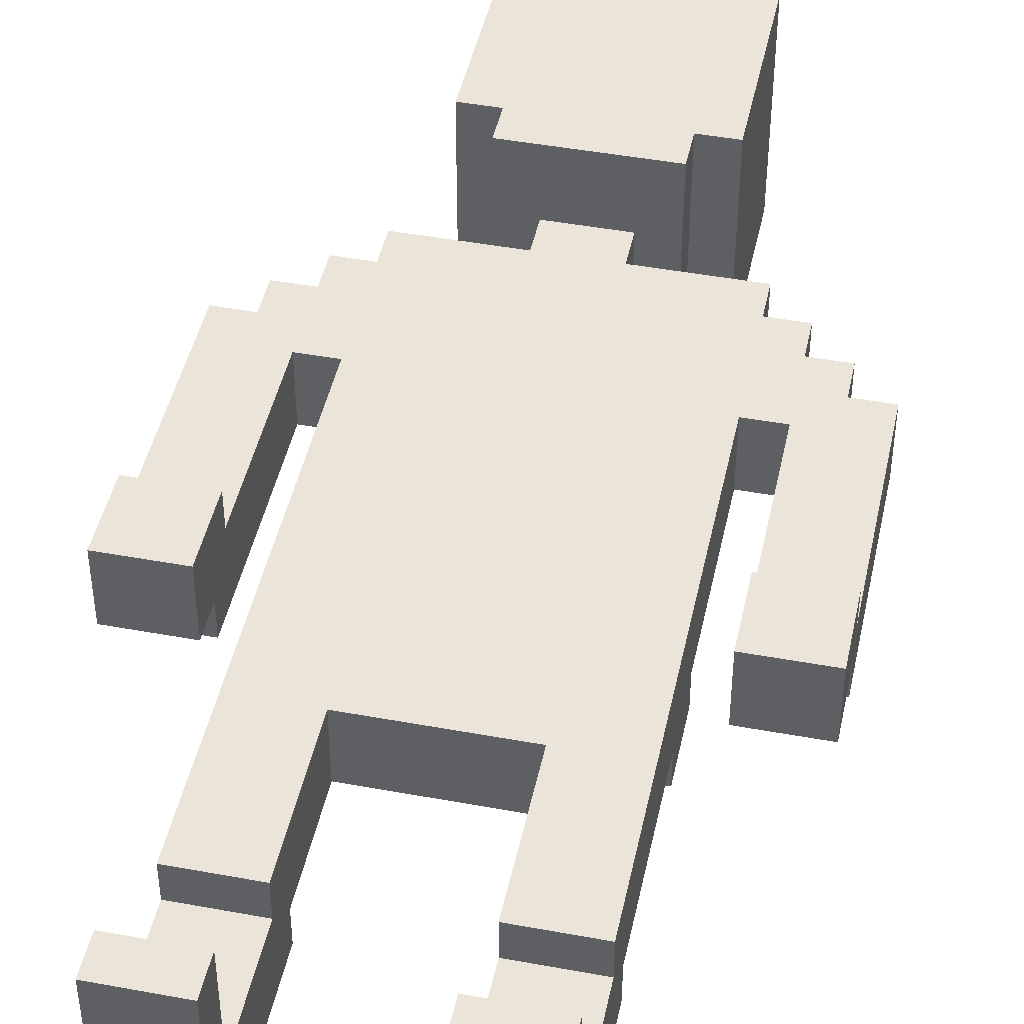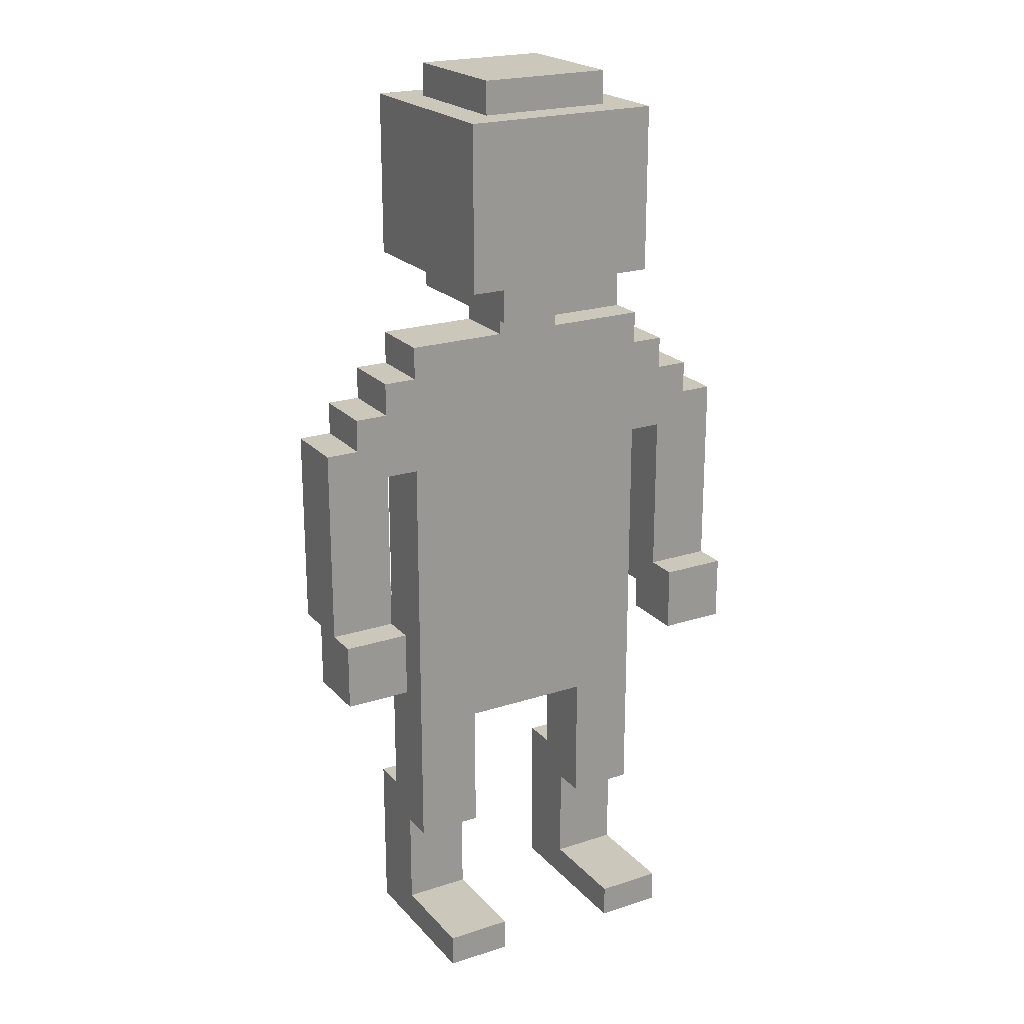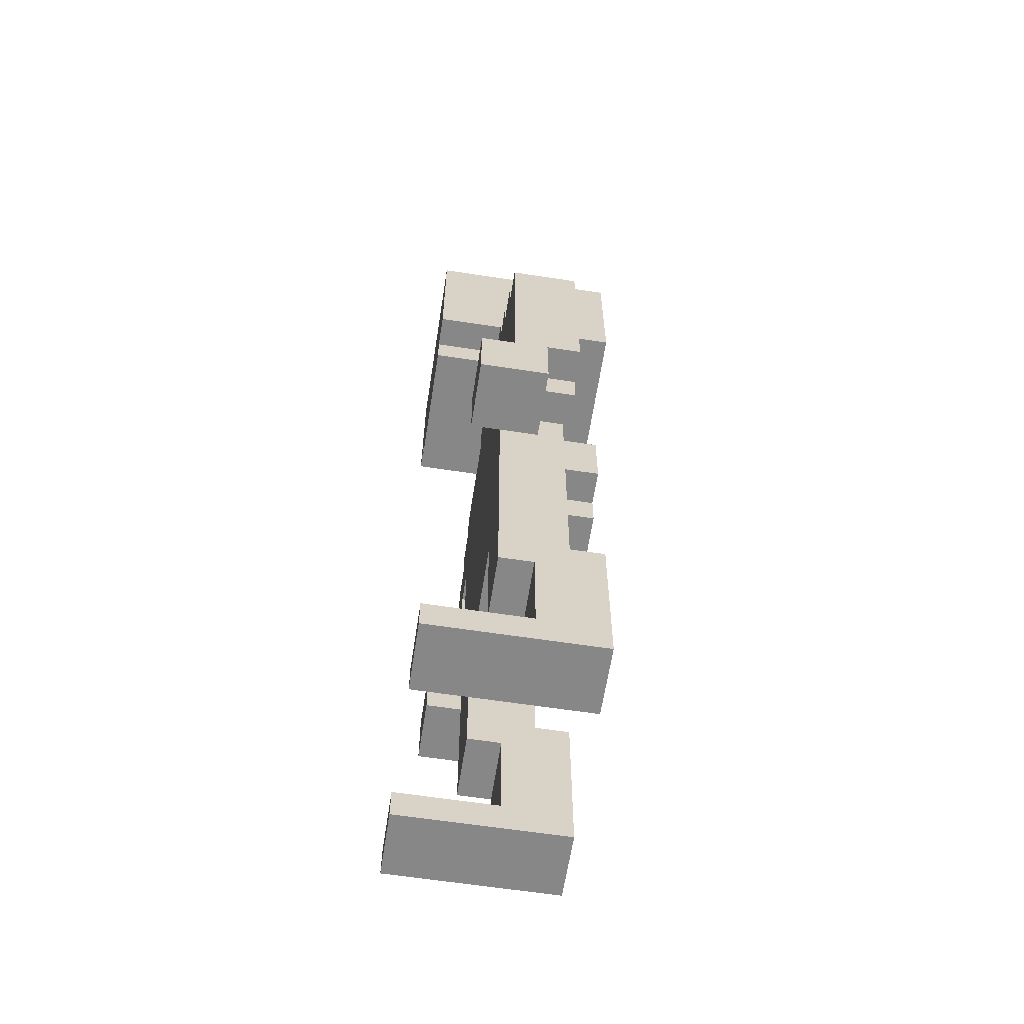
<metadata>
{"format":"obj","ext":"obj","renderer":"f3d","projection":"perspective","resolution":1024,"background":"white","views":[{"elev":45.5,"azim":12.0,"up":"+Z"},{"elev":21.7,"azim":-29.8,"up":"+Y"},{"elev":-62.4,"azim":81.2,"up":"+Y"}]}
</metadata>
<code>
o
v -0.7 1 0.2
v -0.7 1 0
v -0.7 1.2 0.2
v -0.7 1.2 0.1
v -0.7 1.2 0
v -0.7 1.2 -0.1
v -0.7 1.8 0.1
v -0.7 1.8 -0.1
v -0.6 1.1 0
v -0.6 1.1 -0.1
v -0.6 1.2 0
v -0.6 1.2 -0.1
v -0.6 1.8 0.1
v -0.6 1.8 -0.1
v -0.6 1.9 0.1
v -0.6 1.9 -0.1
v -0.5 1.9 0.1
v -0.5 1.9 -0.1
v -0.5 2 0.1
v -0.5 2 -0.1
v -0.4 0 0.3
v -0.4 0 -0.2
v -0.4 0.1 0.3
v -0.4 0.1 0
v -0.4 0.1 -0.2
v -0.4 0.4 0.1
v -0.4 0.4 0
v -0.4 0.5 -0.1
v -0.4 0.5 -0.2
v -0.4 1 -0.1
v -0.4 1 -0.2
v -0.4 1.1 0.1
v -0.4 1.1 -0.2
v -0.4 1.2 0.1
v -0.4 1.2 -0.1
v -0.4 1.2 -0.2
v -0.4 1.7 0.1
v -0.4 1.7 -0.1
v -0.4 2 0.1
v -0.4 2 -0.1
v -0.4 2.1 0.1
v -0.4 2.1 -0.1
v -0.3 0.9 -0.1
v -0.3 0.9 -0.2
v -0.3 1 -0.1
v -0.3 1 -0.2
v -0.3 2.3 0.3
v -0.3 2.3 -0.3
v -0.3 2.5 0.3
v -0.3 2.5 0.2
v -0.3 2.7 0.3
v -0.3 2.7 0.2
v -0.3 2.8 0.3
v -0.3 2.8 -0.3
v -0.2 2.2 0.3
v -0.2 2.2 -0.2
v -0.2 2.3 0.3
v -0.2 2.3 -0.2
v -0.2 2.8 0.2
v -0.2 2.8 -0.2
v -0.2 2.9 0.2
v -0.2 2.9 -0.2
v -0.1 2.1 0.1
v -0.1 2.1 -0.1
v -0.1 2.2 0.1
v -0.1 2.2 -0.1
v 0.1 0.9 -0.1
v 0.1 0.9 -0.2
v 0.1 1 -0.1
v 0.1 1 -0.2
v 0.2 0 0.3
v 0.2 0 -0.2
v 0.2 0.1 0.3
v 0.2 0.1 0
v 0.2 0.1 -0.2
v 0.2 0.4 0.1
v 0.2 0.4 0
v 0.2 0.5 -0.1
v 0.2 0.5 -0.2
v 0.2 0.8 0.1
v 0.2 0.8 -0.1
v 0.5 1 0.2
v 0.5 1 0
v 0.5 1.1 0
v 0.5 1.1 -0.1
v 0.5 1.2 0.2
v 0.5 1.2 0.1
v 0.5 1.7 0.1
v 0.5 1.7 -0.1
v -0.5 1 0.2
v -0.5 1 0
v -0.5 1.1 0
v -0.5 1.1 -0.1
v -0.5 1.2 0.2
v -0.5 1.2 0.1
v -0.5 1.7 0.1
v -0.5 1.7 -0.1
v -0.2 0 0.3
v -0.2 0 -0.2
v -0.2 0.1 0.3
v -0.2 0.1 0
v -0.2 0.1 -0.2
v -0.2 0.4 0.1
v -0.2 0.4 0
v -0.2 0.5 -0.1
v -0.2 0.5 -0.2
v -0.2 0.8 0.1
v -0.2 0.8 -0.1
v -0.1 0.9 -0.1
v -0.1 0.9 -0.2
v -0.1 1 -0.1
v -0.1 1 -0.2
v 0.1 2.1 0.1
v 0.1 2.1 -0.1
v 0.1 2.2 0.1
v 0.1 2.2 -0.1
v 0.2 2.2 0.3
v 0.2 2.2 -0.2
v 0.2 2.3 0.3
v 0.2 2.3 -0.2
v 0.2 2.8 0.2
v 0.2 2.8 -0.2
v 0.2 2.9 0.2
v 0.2 2.9 -0.2
v 0.3 0.9 -0.1
v 0.3 0.9 -0.2
v 0.3 1 -0.1
v 0.3 1 -0.2
v 0.3 2.3 0.3
v 0.3 2.3 -0.3
v 0.3 2.5 0.3
v 0.3 2.5 0.2
v 0.3 2.7 0.3
v 0.3 2.7 0.2
v 0.3 2.8 0.3
v 0.3 2.8 -0.3
v 0.4 0 0.3
v 0.4 0 -0.2
v 0.4 0.1 0.3
v 0.4 0.1 0
v 0.4 0.1 -0.2
v 0.4 0.4 0.1
v 0.4 0.4 0
v 0.4 0.5 -0.1
v 0.4 0.5 -0.2
v 0.4 1 -0.1
v 0.4 1 -0.2
v 0.4 1.1 0.1
v 0.4 1.1 -0.2
v 0.4 1.2 0.1
v 0.4 1.2 -0.1
v 0.4 1.2 -0.2
v 0.4 1.7 0.1
v 0.4 1.7 -0.1
v 0.4 2 0.1
v 0.4 2 -0.1
v 0.4 2.1 0.1
v 0.4 2.1 -0.1
v 0.5 1.9 0.1
v 0.5 1.9 -0.1
v 0.5 2 0.1
v 0.5 2 -0.1
v 0.6 1.1 0
v 0.6 1.1 -0.1
v 0.6 1.2 0
v 0.6 1.2 -0.1
v 0.6 1.8 0.1
v 0.6 1.8 -0.1
v 0.6 1.9 0.1
v 0.6 1.9 -0.1
v 0.7 1 0.2
v 0.7 1 0
v 0.7 1.2 0.2
v 0.7 1.2 0.1
v 0.7 1.2 0
v 0.7 1.2 -0.1
v 0.7 1.8 0.1
v 0.7 1.8 -0.1
v -0.4 0 0.3
v -0.4 0.1 0.3
v -0.3 2.3 0.3
v -0.3 2.5 0.3
v -0.3 2.7 0.3
v -0.3 2.8 0.3
v -0.2 0 0.3
v -0.2 0.1 0.3
v -0.2 2.2 0.3
v -0.2 2.3 0.3
v -0.2 2.5 0.3
v -0.2 2.6 0.3
v -0.1 2.3 0.3
v -0.1 2.4 0.3
v -0.1 2.5 0.3
v -0.1 2.6 0.3
v -0.1 2.7 0.3
v 0.1 2.3 0.3
v 0.1 2.4 0.3
v 0.1 2.5 0.3
v 0.1 2.6 0.3
v 0.1 2.7 0.3
v 0.2 0 0.3
v 0.2 0.1 0.3
v 0.2 2.2 0.3
v 0.2 2.3 0.3
v 0.2 2.5 0.3
v 0.2 2.6 0.3
v 0.3 2.3 0.3
v 0.3 2.5 0.3
v 0.3 2.7 0.3
v 0.3 2.8 0.3
v 0.4 0 0.3
v 0.4 0.1 0.3
v -0.7 1 0.2
v -0.7 1.2 0.2
v -0.5 1 0.2
v -0.5 1.2 0.2
v -0.2 2.8 0.2
v -0.2 2.9 0.2
v 0.2 2.8 0.2
v 0.2 2.9 0.2
v 0.5 1 0.2
v 0.5 1.2 0.2
v 0.7 1 0.2
v 0.7 1.2 0.2
v -0.7 1.2 0.1
v -0.7 1.8 0.1
v -0.6 1.8 0.1
v -0.6 1.9 0.1
v -0.5 1.2 0.1
v -0.5 1.7 0.1
v -0.5 1.9 0.1
v -0.5 2 0.1
v -0.4 0.4 0.1
v -0.4 1.1 0.1
v -0.4 1.2 0.1
v -0.4 1.7 0.1
v -0.4 2 0.1
v -0.4 2.1 0.1
v -0.2 0.4 0.1
v -0.2 0.8 0.1
v -0.2 1.7 0.1
v -0.2 1.8 0.1
v -0.1 1.1 0.1
v -0.1 1.2 0.1
v -0.1 1.7 0.1
v -0.1 1.8 0.1
v -0.1 2.1 0.1
v -0.1 2.2 0.1
v 0.1 1.1 0.1
v 0.1 1.2 0.1
v 0.1 1.7 0.1
v 0.1 1.8 0.1
v 0.1 2.1 0.1
v 0.1 2.2 0.1
v 0.2 0.4 0.1
v 0.2 0.8 0.1
v 0.2 1.7 0.1
v 0.2 1.8 0.1
v 0.4 0.4 0.1
v 0.4 1.1 0.1
v 0.4 1.2 0.1
v 0.4 1.7 0.1
v 0.4 2 0.1
v 0.4 2.1 0.1
v 0.5 1.2 0.1
v 0.5 1.7 0.1
v 0.5 1.9 0.1
v 0.5 2 0.1
v 0.6 1.8 0.1
v 0.6 1.9 0.1
v 0.7 1.2 0.1
v 0.7 1.8 0.1
v -0.4 0.1 0
v -0.4 0.4 0
v -0.2 0.1 0
v -0.2 0.4 0
v 0.2 0.1 0
v 0.2 0.4 0
v 0.4 0.1 0
v 0.4 0.4 0
v -0.7 1 0
v -0.7 1.2 0
v -0.6 1.1 0
v -0.6 1.2 0
v -0.5 1 0
v -0.5 1.1 0
v 0.5 1 0
v 0.5 1.1 0
v 0.6 1.1 0
v 0.6 1.2 0
v 0.7 1 0
v 0.7 1.2 0
v -0.7 1.2 -0.1
v -0.7 1.8 -0.1
v -0.6 1.1 -0.1
v -0.6 1.2 -0.1
v -0.6 1.8 -0.1
v -0.6 1.9 -0.1
v -0.5 1.1 -0.1
v -0.5 1.7 -0.1
v -0.5 1.9 -0.1
v -0.5 2 -0.1
v -0.4 0.5 -0.1
v -0.4 1 -0.1
v -0.4 1.2 -0.1
v -0.4 1.7 -0.1
v -0.4 2 -0.1
v -0.4 2.1 -0.1
v -0.3 0.9 -0.1
v -0.3 1 -0.1
v -0.2 0.5 -0.1
v -0.2 0.8 -0.1
v -0.1 0.9 -0.1
v -0.1 1 -0.1
v -0.1 2.1 -0.1
v -0.1 2.2 -0.1
v 0.1 0.9 -0.1
v 0.1 1 -0.1
v 0.1 2.1 -0.1
v 0.1 2.2 -0.1
v 0.2 0.5 -0.1
v 0.2 0.8 -0.1
v 0.3 0.9 -0.1
v 0.3 1 -0.1
v 0.4 0.5 -0.1
v 0.4 1 -0.1
v 0.4 1.2 -0.1
v 0.4 1.7 -0.1
v 0.4 2 -0.1
v 0.4 2.1 -0.1
v 0.5 1.1 -0.1
v 0.5 1.7 -0.1
v 0.5 1.9 -0.1
v 0.5 2 -0.1
v 0.6 1.1 -0.1
v 0.6 1.2 -0.1
v 0.6 1.8 -0.1
v 0.6 1.9 -0.1
v 0.7 1.2 -0.1
v 0.7 1.8 -0.1
v -0.4 0 -0.2
v -0.4 0.1 -0.2
v -0.4 0.5 -0.2
v -0.4 1 -0.2
v -0.4 1.1 -0.2
v -0.4 1.2 -0.2
v -0.3 0.9 -0.2
v -0.3 1 -0.2
v -0.2 0 -0.2
v -0.2 0.1 -0.2
v -0.2 0.5 -0.2
v -0.2 2.2 -0.2
v -0.2 2.3 -0.2
v -0.2 2.8 -0.2
v -0.2 2.9 -0.2
v -0.1 0.9 -0.2
v -0.1 1 -0.2
v 0.1 0.9 -0.2
v 0.1 1 -0.2
v 0.2 0 -0.2
v 0.2 0.1 -0.2
v 0.2 0.5 -0.2
v 0.2 2.2 -0.2
v 0.2 2.3 -0.2
v 0.2 2.8 -0.2
v 0.2 2.9 -0.2
v 0.3 0.9 -0.2
v 0.3 1 -0.2
v 0.4 0 -0.2
v 0.4 0.1 -0.2
v 0.4 0.5 -0.2
v 0.4 1 -0.2
v 0.4 1.1 -0.2
v 0.4 1.2 -0.2
v -0.3 2.3 -0.3
v -0.3 2.8 -0.3
v 0.3 2.3 -0.3
v 0.3 2.8 -0.3
v -0.4 0 0.3
v -0.2 0 0.3
v 0.2 0 0.3
v 0.4 0 0.3
v -0.4 0 -0.2
v -0.2 0 -0.2
v 0.2 0 -0.2
v 0.4 0 -0.2
v -0.4 0.4 0.1
v -0.2 0.4 0.1
v 0.2 0.4 0.1
v 0.4 0.4 0.1
v -0.4 0.4 0
v -0.2 0.4 0
v 0.2 0.4 0
v 0.4 0.4 0
v -0.2 0.8 0.1
v 0.2 0.8 0.1
v -0.2 0.8 -0.1
v 0.2 0.8 -0.1
v -0.3 0.9 -0.1
v -0.1 0.9 -0.1
v 0.1 0.9 -0.1
v 0.3 0.9 -0.1
v -0.3 0.9 -0.2
v -0.1 0.9 -0.2
v 0.1 0.9 -0.2
v 0.3 0.9 -0.2
v -0.7 1 0.2
v -0.5 1 0.2
v 0.5 1 0.2
v 0.7 1 0.2
v -0.7 1 0
v -0.5 1 0
v 0.5 1 0
v 0.7 1 0
v -0.4 1 -0.1
v -0.3 1 -0.1
v -0.1 1 -0.1
v 0.1 1 -0.1
v 0.3 1 -0.1
v 0.4 1 -0.1
v -0.4 1 -0.2
v -0.3 1 -0.2
v -0.1 1 -0.2
v 0.1 1 -0.2
v 0.3 1 -0.2
v 0.4 1 -0.2
v -0.6 1.1 0
v -0.5 1.1 0
v 0.5 1.1 0
v 0.6 1.1 0
v -0.6 1.1 -0.1
v -0.5 1.1 -0.1
v 0.5 1.1 -0.1
v 0.6 1.1 -0.1
v -0.7 1.2 0
v -0.6 1.2 0
v 0.6 1.2 0
v 0.7 1.2 0
v -0.7 1.2 -0.1
v -0.6 1.2 -0.1
v 0.6 1.2 -0.1
v 0.7 1.2 -0.1
v -0.5 1.7 0.1
v -0.4 1.7 0.1
v 0.4 1.7 0.1
v 0.5 1.7 0.1
v -0.5 1.7 -0.1
v -0.4 1.7 -0.1
v 0.4 1.7 -0.1
v 0.5 1.7 -0.1
v -0.2 2.2 0.3
v 0.2 2.2 0.3
v -0.1 2.2 0.1
v 0.1 2.2 0.1
v -0.1 2.2 -0.1
v 0.1 2.2 -0.1
v -0.2 2.2 -0.2
v 0.2 2.2 -0.2
v -0.3 2.3 0.3
v -0.2 2.3 0.3
v 0.2 2.3 0.3
v 0.3 2.3 0.3
v -0.2 2.3 -0.2
v 0.2 2.3 -0.2
v -0.3 2.3 -0.3
v 0.3 2.3 -0.3
v -0.4 0.1 0.3
v -0.2 0.1 0.3
v 0.2 0.1 0.3
v 0.4 0.1 0.3
v -0.4 0.1 0
v -0.2 0.1 0
v 0.2 0.1 0
v 0.4 0.1 0
v -0.4 0.5 -0.1
v -0.2 0.5 -0.1
v 0.2 0.5 -0.1
v 0.4 0.5 -0.1
v -0.4 0.5 -0.2
v -0.2 0.5 -0.2
v 0.2 0.5 -0.2
v 0.4 0.5 -0.2
v -0.7 1.2 0.2
v -0.5 1.2 0.2
v 0.5 1.2 0.2
v 0.7 1.2 0.2
v -0.7 1.2 0.1
v -0.5 1.2 0.1
v 0.5 1.2 0.1
v 0.7 1.2 0.1
v -0.4 1.2 -0.1
v 0.4 1.2 -0.1
v -0.4 1.2 -0.2
v 0.4 1.2 -0.2
v -0.7 1.8 0.1
v -0.6 1.8 0.1
v 0.6 1.8 0.1
v 0.7 1.8 0.1
v -0.7 1.8 -0.1
v -0.6 1.8 -0.1
v 0.6 1.8 -0.1
v 0.7 1.8 -0.1
v -0.6 1.9 0.1
v -0.5 1.9 0.1
v 0.5 1.9 0.1
v 0.6 1.9 0.1
v -0.6 1.9 -0.1
v -0.5 1.9 -0.1
v 0.5 1.9 -0.1
v 0.6 1.9 -0.1
v -0.5 2 0.1
v -0.4 2 0.1
v 0.4 2 0.1
v 0.5 2 0.1
v -0.5 2 -0.1
v -0.4 2 -0.1
v 0.4 2 -0.1
v 0.5 2 -0.1
v -0.4 2.1 0.1
v -0.1 2.1 0.1
v 0.1 2.1 0.1
v 0.4 2.1 0.1
v -0.4 2.1 -0.1
v -0.1 2.1 -0.1
v 0.1 2.1 -0.1
v 0.4 2.1 -0.1
v -0.3 2.8 0.3
v 0.3 2.8 0.3
v -0.2 2.8 0.2
v 0.2 2.8 0.2
v -0.2 2.8 -0.2
v 0.2 2.8 -0.2
v -0.3 2.8 -0.3
v 0.3 2.8 -0.3
v -0.2 2.9 0.2
v 0.2 2.9 0.2
v -0.2 2.9 -0.2
v 0.2 2.9 -0.2
f 3 2 1
f 4 2 3
f 5 2 4
f 7 6 5
f 7 5 4
f 8 6 7
f 11 10 9
f 12 10 11
f 15 14 13
f 16 14 15
f 19 18 17
f 20 18 19
f 23 22 21
f 24 22 23
f 25 22 24
f 27 25 24
f 28 25 27
f 28 27 26
f 29 25 28
f 30 28 26
f 32 30 26
f 32 31 30
f 33 31 32
f 34 33 32
f 35 33 34
f 36 33 35
f 37 35 34
f 38 35 37
f 41 40 39
f 42 40 41
f 45 44 43
f 46 44 45
f 49 48 47
f 50 48 49
f 51 50 49
f 52 48 50
f 52 50 51
f 53 52 51
f 54 48 52
f 54 52 53
f 57 56 55
f 58 56 57
f 61 60 59
f 62 60 61
f 65 64 63
f 66 64 65
f 69 68 67
f 70 68 69
f 73 72 71
f 74 72 73
f 75 72 74
f 77 75 74
f 78 75 77
f 78 77 76
f 79 75 78
f 80 78 76
f 81 78 80
f 84 83 82
f 86 84 82
f 86 85 84
f 87 85 86
f 88 85 87
f 89 85 88
f 90 91 92
f 90 92 94
f 92 93 94
f 94 93 95
f 95 93 96
f 96 93 97
f 98 99 100
f 100 99 101
f 101 99 102
f 101 102 104
f 104 102 105
f 103 104 105
f 105 102 106
f 103 105 107
f 107 105 108
f 109 110 111
f 111 110 112
f 113 114 115
f 115 114 116
f 117 118 119
f 119 118 120
f 121 122 123
f 123 122 124
f 125 126 127
f 127 126 128
f 129 130 131
f 131 130 132
f 131 132 133
f 132 130 134
f 133 132 134
f 133 134 135
f 134 130 136
f 135 134 136
f 137 138 139
f 139 138 140
f 140 138 141
f 140 141 143
f 143 141 144
f 142 143 144
f 144 141 145
f 142 144 146
f 142 146 148
f 146 147 148
f 148 147 149
f 148 149 150
f 150 149 151
f 151 149 152
f 150 151 153
f 153 151 154
f 155 156 157
f 157 156 158
f 159 160 161
f 161 160 162
f 163 164 165
f 165 164 166
f 167 168 169
f 169 168 170
f 171 172 173
f 173 172 174
f 174 172 175
f 175 176 177
f 174 175 177
f 177 176 178
f 185 180 179
f 186 180 185
f 188 182 181
f 189 183 182
f 189 182 188
f 190 183 189
f 191 188 187
f 191 189 188
f 192 189 191
f 193 190 189
f 193 189 192
f 194 183 190
f 194 190 193
f 195 184 183
f 195 183 194
f 196 192 191
f 196 191 187
f 197 194 193
f 197 192 196
f 197 193 192
f 197 195 194
f 198 195 197
f 199 195 198
f 200 184 195
f 200 195 199
f 203 196 187
f 203 197 196
f 203 198 197
f 204 198 203
f 205 199 198
f 205 198 204
f 206 200 199
f 206 199 205
f 207 205 204
f 208 206 205
f 208 205 207
f 209 200 206
f 209 206 208
f 209 184 200
f 210 184 209
f 211 202 201
f 212 202 211
f 215 214 213
f 216 214 215
f 219 218 217
f 220 218 219
f 223 222 221
f 224 222 223
f 227 226 225
f 229 227 225
f 229 228 227
f 230 228 229
f 231 228 230
f 236 232 231
f 236 231 230
f 237 232 236
f 239 234 233
f 240 234 239
f 241 238 237
f 241 236 235
f 241 237 236
f 242 238 241
f 243 235 234
f 243 234 240
f 244 241 235
f 244 235 243
f 245 242 241
f 245 241 244
f 246 238 242
f 246 242 245
f 247 238 246
f 249 244 243
f 249 243 240
f 250 245 244
f 250 244 249
f 250 248 247
f 250 246 245
f 250 247 246
f 251 248 250
f 252 248 251
f 253 248 252
f 254 248 253
f 256 249 240
f 257 251 250
f 257 252 251
f 258 253 252
f 258 252 257
f 259 256 255
f 260 250 249
f 260 256 259
f 260 249 256
f 261 258 257
f 261 250 260
f 261 257 250
f 262 258 261
f 263 253 258
f 263 258 262
f 264 253 263
f 266 263 262
f 267 263 266
f 268 263 267
f 269 266 265
f 269 267 266
f 270 267 269
f 271 269 265
f 272 269 271
f 275 274 273
f 276 274 275
f 279 278 277
f 280 278 279
f 281 282 283
f 283 282 284
f 281 283 285
f 285 283 286
f 287 288 289
f 287 289 291
f 289 290 291
f 291 290 292
f 293 294 296
f 296 294 297
f 295 296 299
f 297 298 299
f 296 297 299
f 299 298 300
f 300 298 301
f 301 302 306
f 300 301 306
f 306 302 307
f 303 304 309
f 309 304 310
f 303 309 311
f 311 309 312
f 312 309 313
f 307 308 315
f 305 306 315
f 306 307 315
f 313 314 317
f 312 313 317
f 317 314 318
f 315 316 319
f 305 315 319
f 319 316 320
f 312 317 322
f 322 317 323
f 321 322 323
f 321 323 325
f 323 324 325
f 325 324 326
f 305 319 327
f 327 319 328
f 328 319 329
f 329 319 330
f 328 329 332
f 332 329 333
f 333 329 334
f 331 332 335
f 332 333 335
f 335 333 336
f 336 333 337
f 337 333 338
f 336 337 339
f 339 337 340
f 344 345 348
f 341 342 349
f 342 343 350
f 349 342 350
f 350 343 351
f 347 348 356
f 348 345 357
f 356 348 357
f 357 345 359
f 352 353 363
f 363 353 364
f 354 355 365
f 365 355 366
f 358 359 367
f 359 345 368
f 367 359 368
f 360 361 369
f 361 362 370
f 369 361 370
f 370 362 371
f 368 345 372
f 345 346 373
f 372 345 373
f 373 346 374
f 375 376 377
f 377 376 378
f 383 380 379
f 384 380 383
f 385 382 381
f 386 382 385
f 391 388 387
f 392 388 391
f 393 390 389
f 394 390 393
f 397 396 395
f 398 396 397
f 403 400 399
f 404 400 403
f 405 402 401
f 406 402 405
f 411 408 407
f 412 408 411
f 413 410 409
f 414 410 413
f 421 416 415
f 422 416 421
f 423 418 417
f 424 418 423
f 425 420 419
f 426 420 425
f 431 428 427
f 432 428 431
f 433 430 429
f 434 430 433
f 439 436 435
f 440 436 439
f 441 438 437
f 442 438 441
f 447 444 443
f 448 444 447
f 449 446 445
f 450 446 449
f 453 452 451
f 454 452 453
f 455 453 451
f 456 452 454
f 457 455 451
f 457 456 455
f 458 452 456
f 458 456 457
f 463 460 459
f 464 462 461
f 465 463 459
f 465 464 463
f 466 462 464
f 466 464 465
f 467 468 471
f 471 468 472
f 469 470 473
f 473 470 474
f 475 476 479
f 479 476 480
f 477 478 481
f 481 478 482
f 483 484 487
f 487 484 488
f 485 486 489
f 489 486 490
f 491 492 493
f 493 492 494
f 495 496 499
f 499 496 500
f 497 498 501
f 501 498 502
f 503 504 507
f 507 504 508
f 505 506 509
f 509 506 510
f 511 512 515
f 515 512 516
f 513 514 517
f 517 514 518
f 519 520 523
f 523 520 524
f 521 522 525
f 525 522 526
f 527 528 529
f 529 528 530
f 527 529 531
f 530 528 532
f 527 531 533
f 531 532 533
f 532 528 534
f 533 532 534
f 535 536 537
f 537 536 538

</code>
